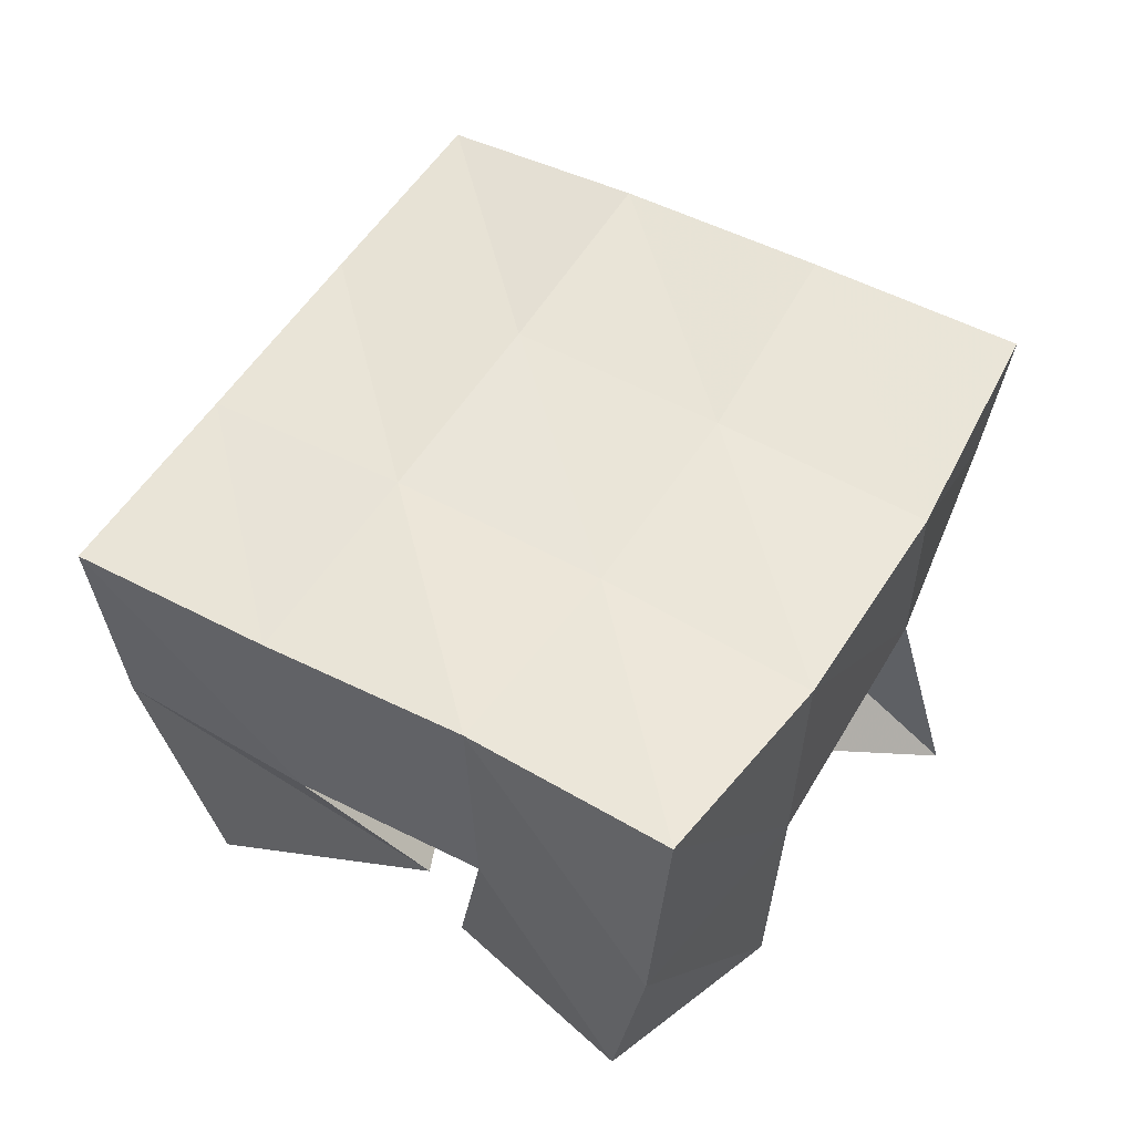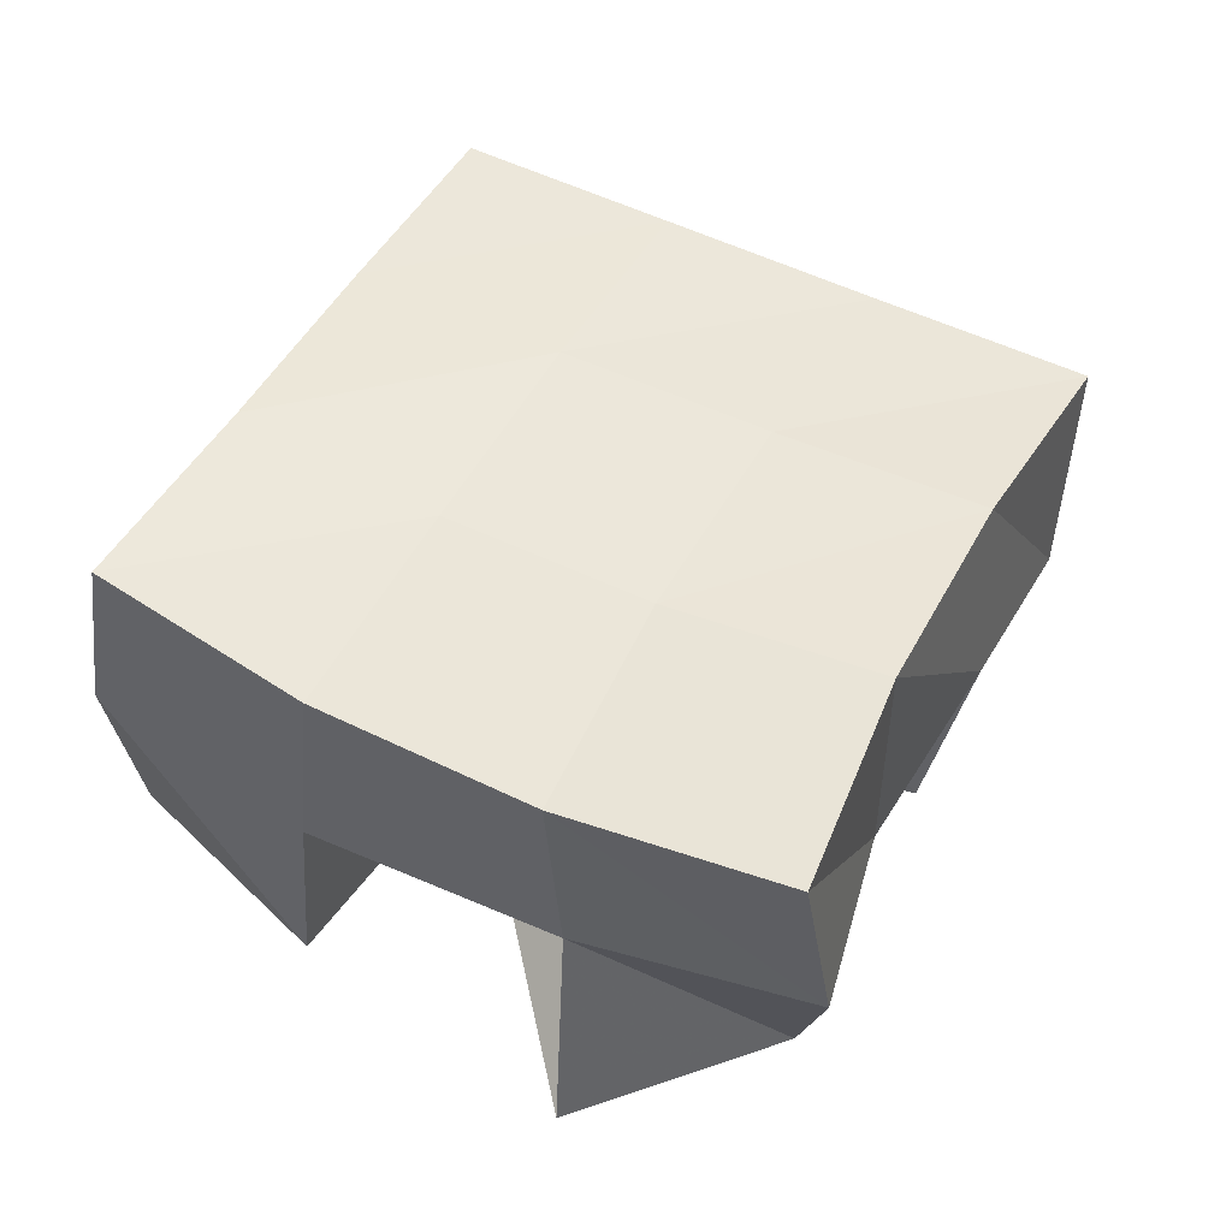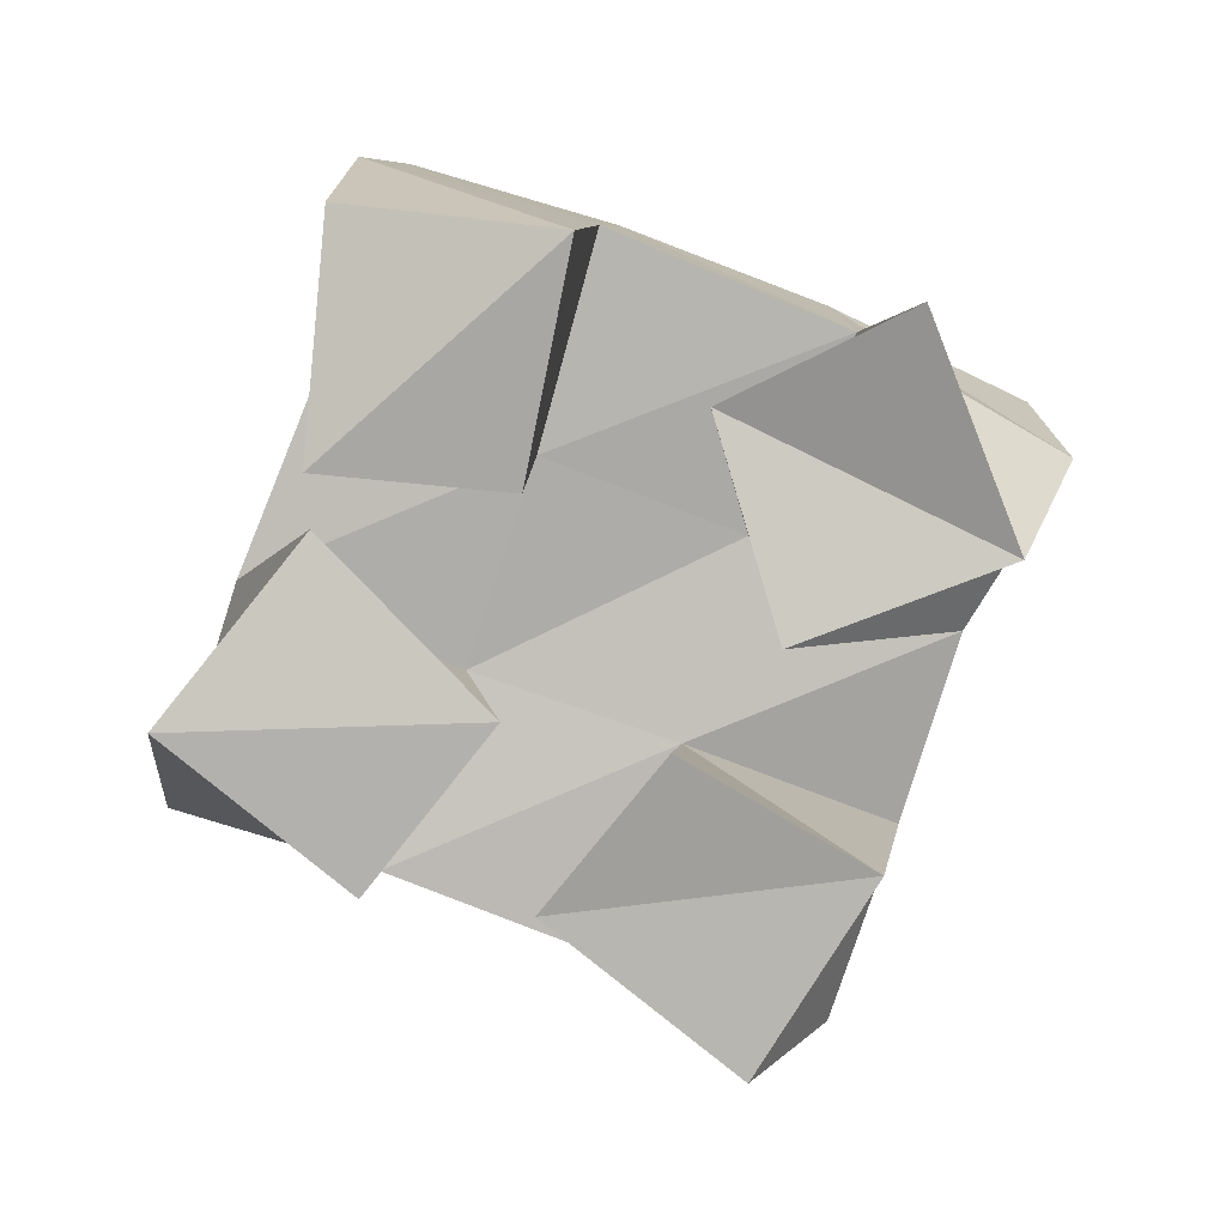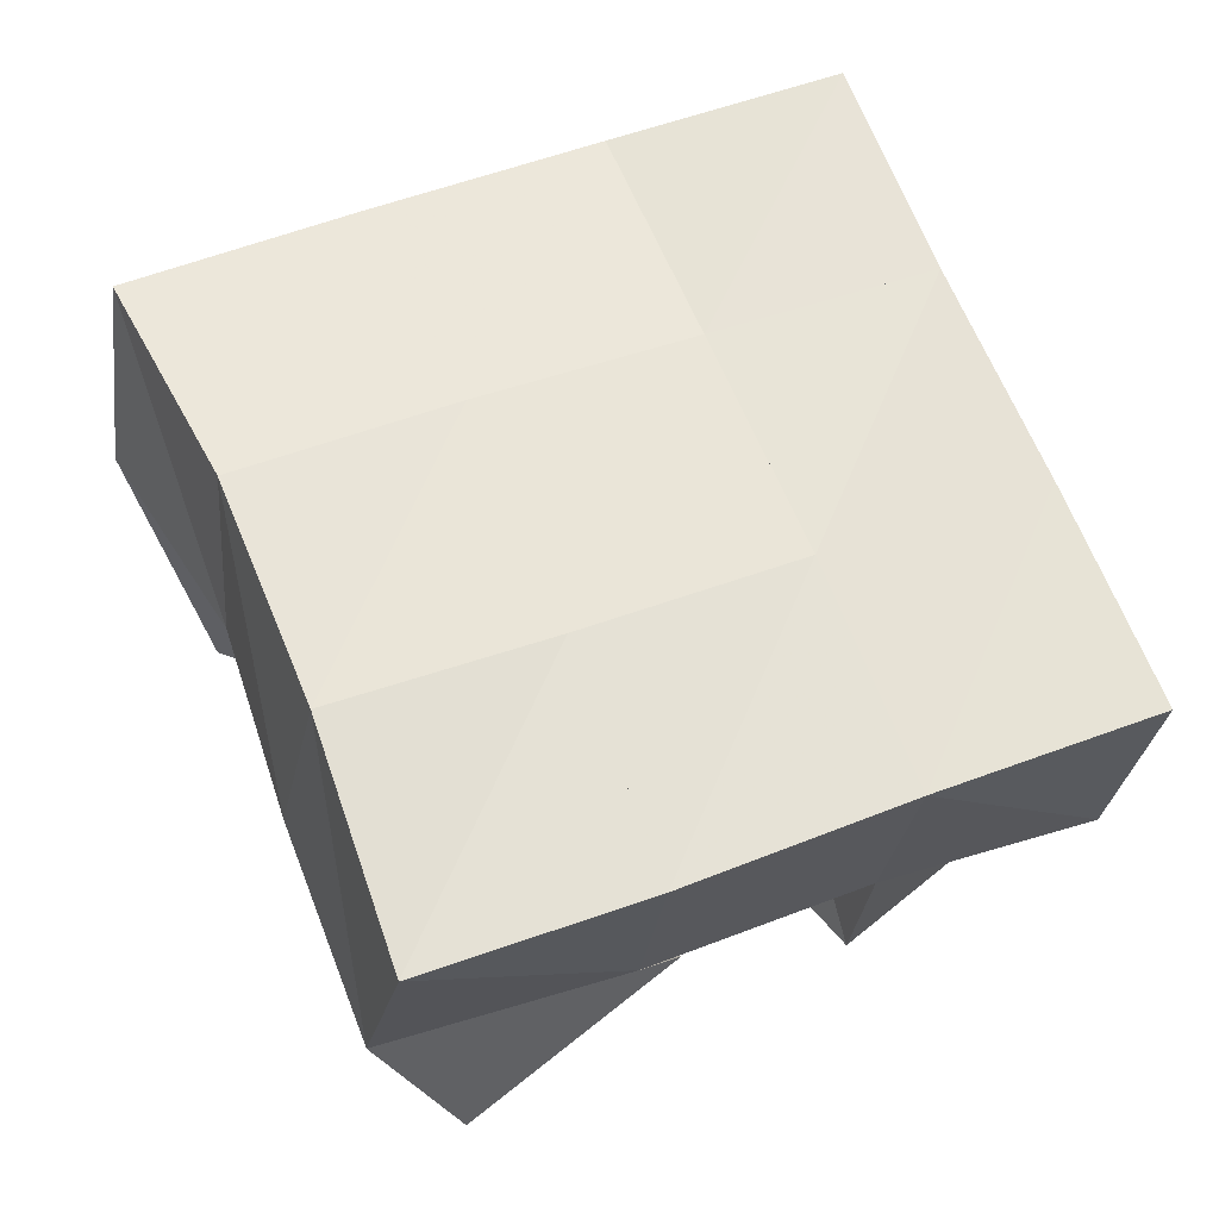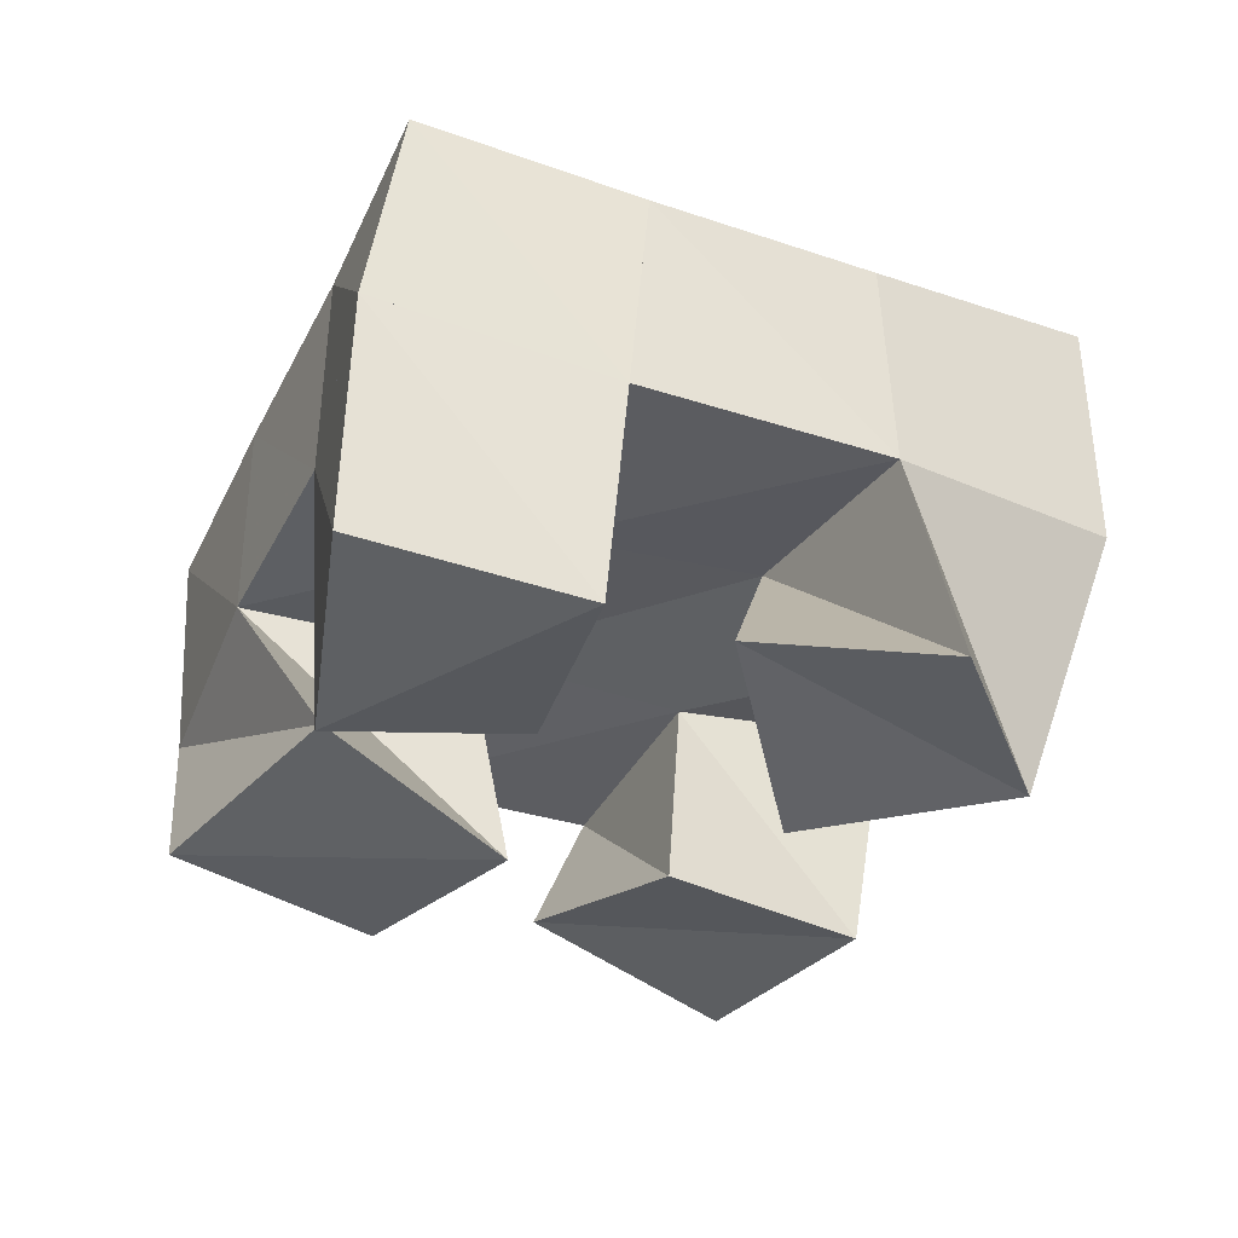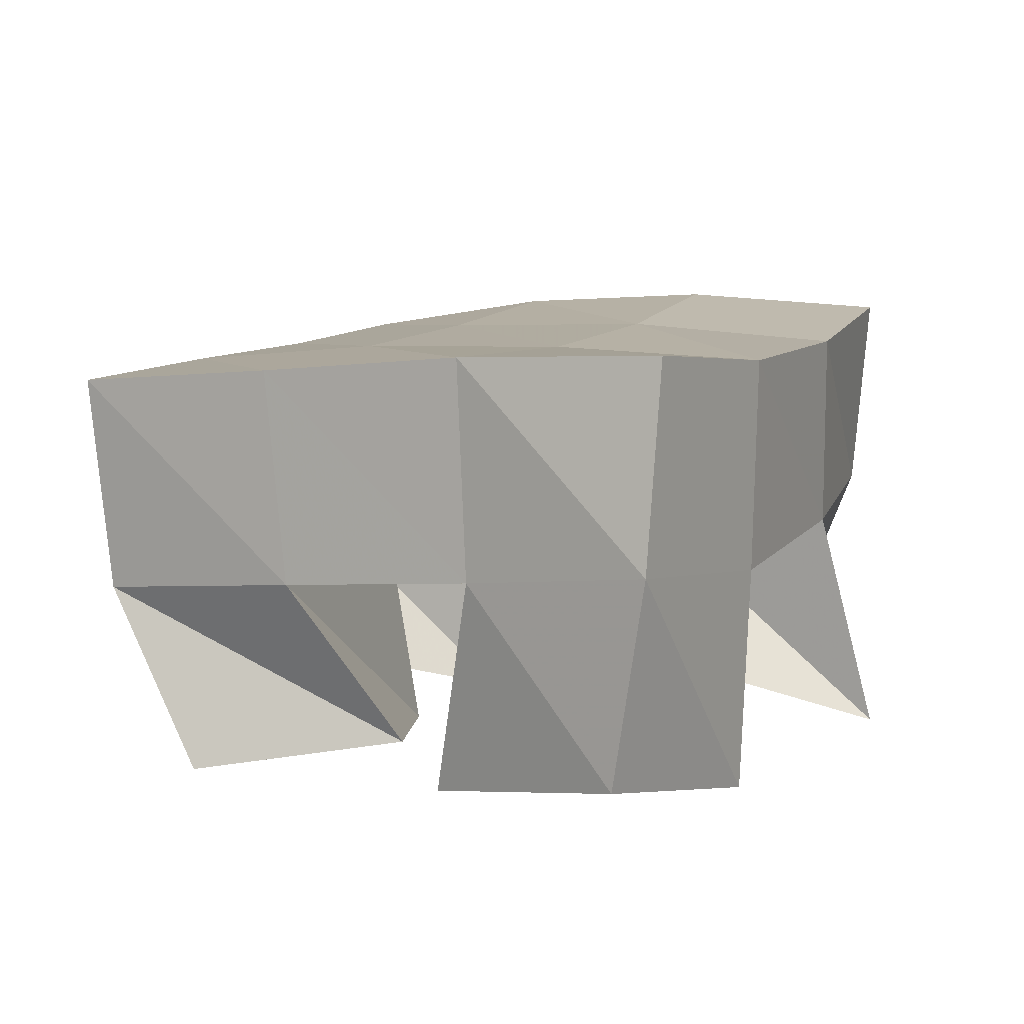
<metadata>
{"format":"obj","ext":"obj","renderer":"f3d","projection":"perspective","resolution":1024,"background":"white","views":[{"elev":55.1,"azim":-35.7,"up":"+Y"},{"elev":53.4,"azim":49.7,"up":"+Y"},{"elev":-79.0,"azim":1.7,"up":"+Y"},{"elev":-31.7,"azim":176.3,"up":"+Z"},{"elev":-33.4,"azim":-1.6,"up":"+Y"},{"elev":10.9,"azim":-42.0,"up":"+Y"}]}
</metadata>
<code>
v 3.757 0.1104 0.2494
v 3.759 0.1592 0.2569
v 3.751 0.1 0.1977
v 3.748 0.1522 0.2109
v 3.805 0.1 0.243
v 3.81 0.1513 0.2414
v 3.793 0.1035 0.1918
v 3.795 0.1495 0.1932
v 3.821 0.1008 0.1392
v 3.824 0.1472 0.1297
v 3.793 0.1076 0.1039
v 3.804 0.1431 0.08424
v 3.863 0.1 0.1127
v 3.872 0.1538 0.1084
v 3.835 0.1 0.06958
v 3.854 0.1415 0.06764
v 3.873 0.1 0.2274
v 3.864 0.1526 0.2171
v 3.831 0.1164 0.2063
v 3.84 0.1539 0.1737
v 3.891 0.1 0.1763
v 3.91 0.1548 0.1884
v 3.844 0.1 0.1598
v 3.885 0.1499 0.1522
v 3.75 0.1092 0.1851
v 3.73 0.1476 0.1683
v 3.717 0.1003 0.1464
v 3.713 0.1415 0.1201
v 3.787 0.1 0.1467
v 3.778 0.1505 0.1466
v 3.758 0.1 0.111
v 3.758 0.1422 0.1044
v 3.766 0.206 0.2539
v 3.749 0.2029 0.2074
v 3.814 0.1998 0.2388
v 3.795 0.2002 0.1912
v 3.861 0.1988 0.2191
v 3.84 0.2011 0.173
v 3.907 0.2025 0.1952
v 3.885 0.2045 0.1516
v 3.729 0.1974 0.1622
v 3.775 0.1978 0.1434
v 3.82 0.1982 0.1245
v 3.865 0.2005 0.1059
v 3.71 0.1923 0.1162
v 3.756 0.192 0.09709
v 3.802 0.1907 0.07717
v 3.848 0.1913 0.05871
f 1 2 4
f 3 1 4
f 2 6 8
f 4 2 8
f 6 5 7
f 8 6 7
f 5 1 3
f 7 5 3
f 8 7 3
f 4 8 3
f 2 1 5
f 6 2 5
f 9 10 12
f 11 9 12
f 10 14 16
f 12 10 16
f 14 13 15
f 16 14 15
f 13 9 11
f 15 13 11
f 16 15 11
f 12 16 11
f 10 9 13
f 14 10 13
f 17 18 20
f 19 17 20
f 18 22 24
f 20 18 24
f 22 21 23
f 24 22 23
f 21 17 19
f 23 21 19
f 24 23 19
f 20 24 19
f 18 17 21
f 22 18 21
f 25 26 28
f 27 25 28
f 26 30 32
f 28 26 32
f 30 29 31
f 32 30 31
f 29 25 27
f 31 29 27
f 32 31 27
f 28 32 27
f 26 25 29
f 30 26 29
f 2 33 34
f 4 2 34
f 33 35 36
f 34 33 36
f 35 6 8
f 36 35 8
f 6 2 4
f 8 6 4
f 36 8 4
f 34 36 4
f 33 2 6
f 35 33 6
f 6 35 36
f 8 6 36
f 35 37 38
f 36 35 38
f 37 18 20
f 38 37 20
f 18 6 8
f 20 18 8
f 38 20 8
f 36 38 8
f 35 6 18
f 37 35 18
f 18 37 38
f 20 18 38
f 37 39 40
f 38 37 40
f 39 22 24
f 40 39 24
f 22 18 20
f 24 22 20
f 40 24 20
f 38 40 20
f 37 18 22
f 39 37 22
f 4 34 41
f 26 4 41
f 34 36 42
f 41 34 42
f 36 8 30
f 42 36 30
f 8 4 26
f 30 8 26
f 42 30 26
f 41 42 26
f 34 4 8
f 36 34 8
f 8 36 42
f 30 8 42
f 36 38 43
f 42 36 43
f 38 20 10
f 43 38 10
f 20 8 30
f 10 20 30
f 43 10 30
f 42 43 30
f 36 8 20
f 38 36 20
f 20 38 43
f 10 20 43
f 38 40 44
f 43 38 44
f 40 24 14
f 44 40 14
f 24 20 10
f 14 24 10
f 44 14 10
f 43 44 10
f 38 20 24
f 40 38 24
f 26 41 45
f 28 26 45
f 41 42 46
f 45 41 46
f 42 30 32
f 46 42 32
f 30 26 28
f 32 30 28
f 46 32 28
f 45 46 28
f 41 26 30
f 42 41 30
f 30 42 46
f 32 30 46
f 42 43 47
f 46 42 47
f 43 10 12
f 47 43 12
f 10 30 32
f 12 10 32
f 47 12 32
f 46 47 32
f 42 30 10
f 43 42 10
f 10 43 47
f 12 10 47
f 43 44 48
f 47 43 48
f 44 14 16
f 48 44 16
f 14 10 12
f 16 14 12
f 48 16 12
f 47 48 12
f 43 10 14
f 44 43 14

</code>
